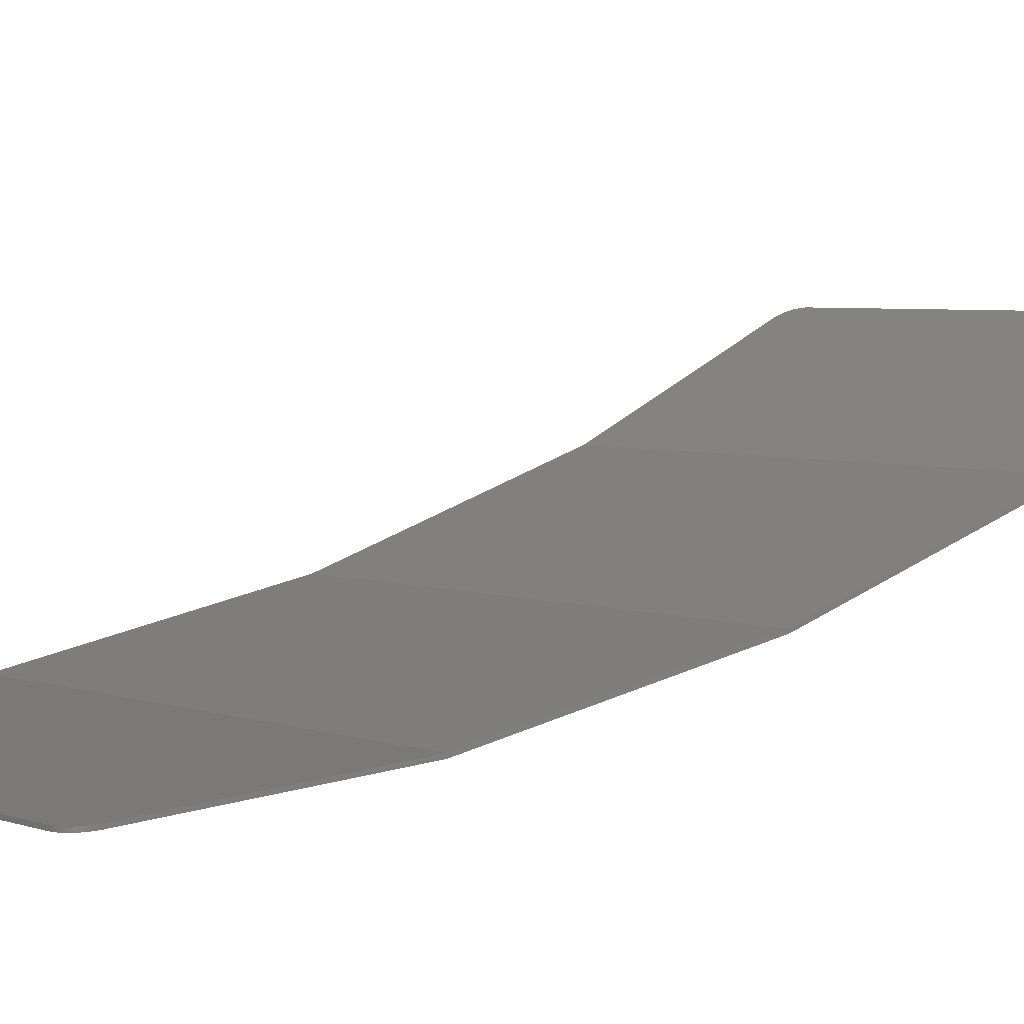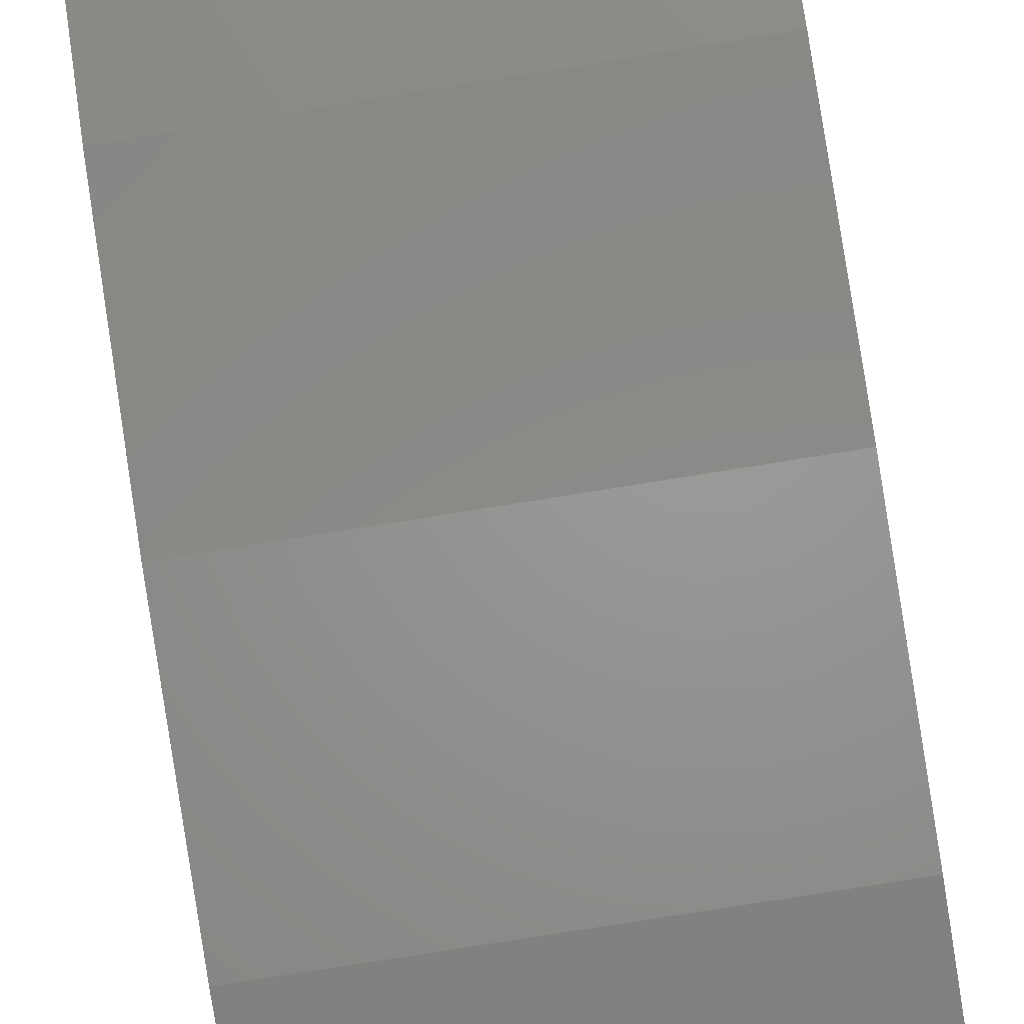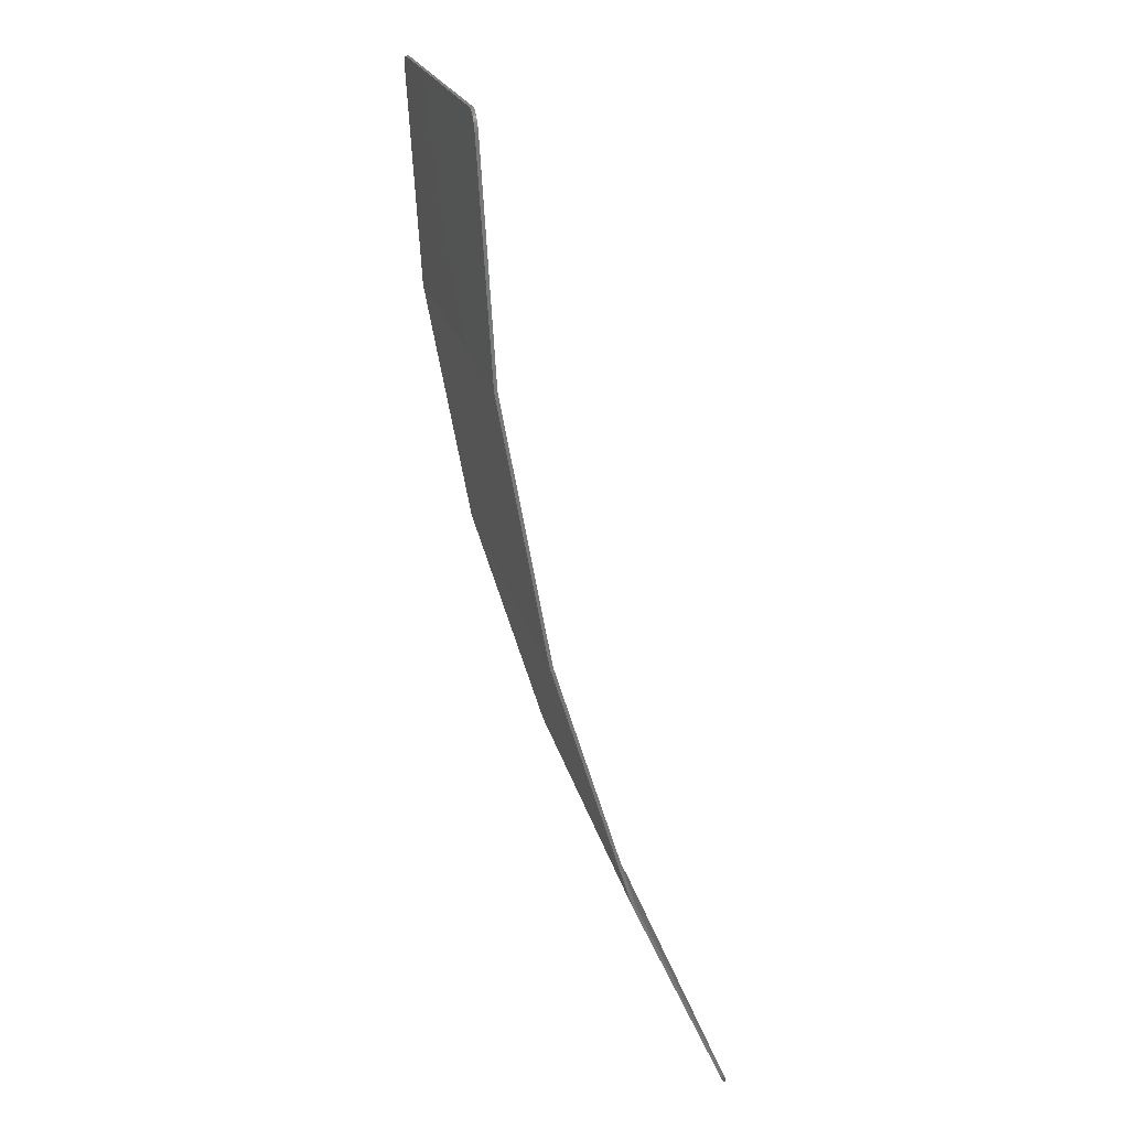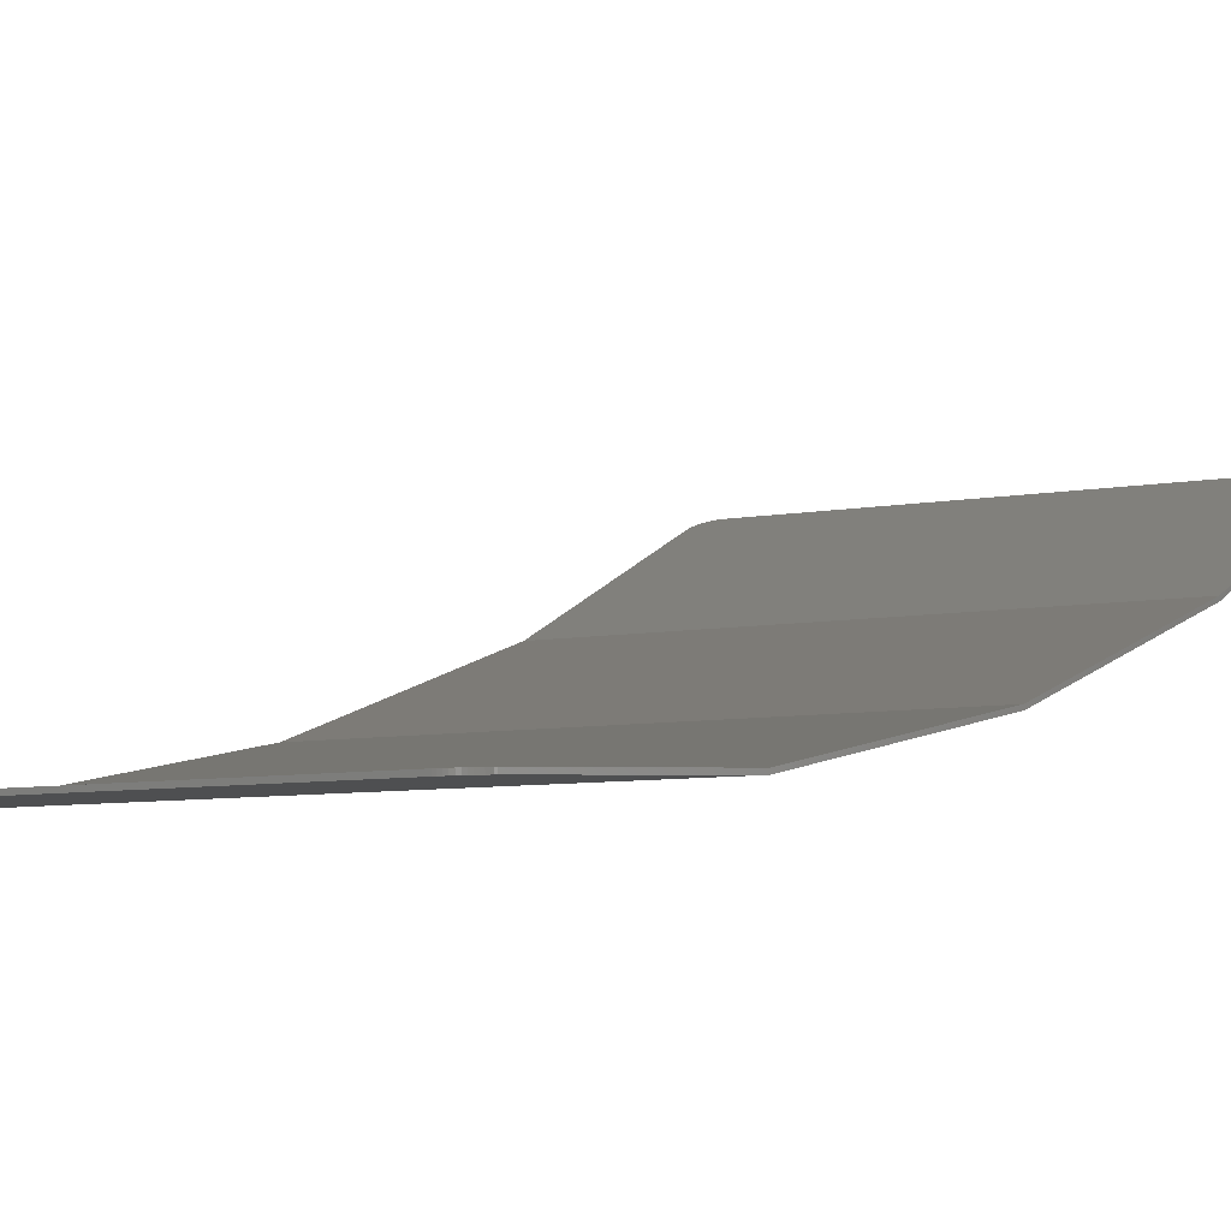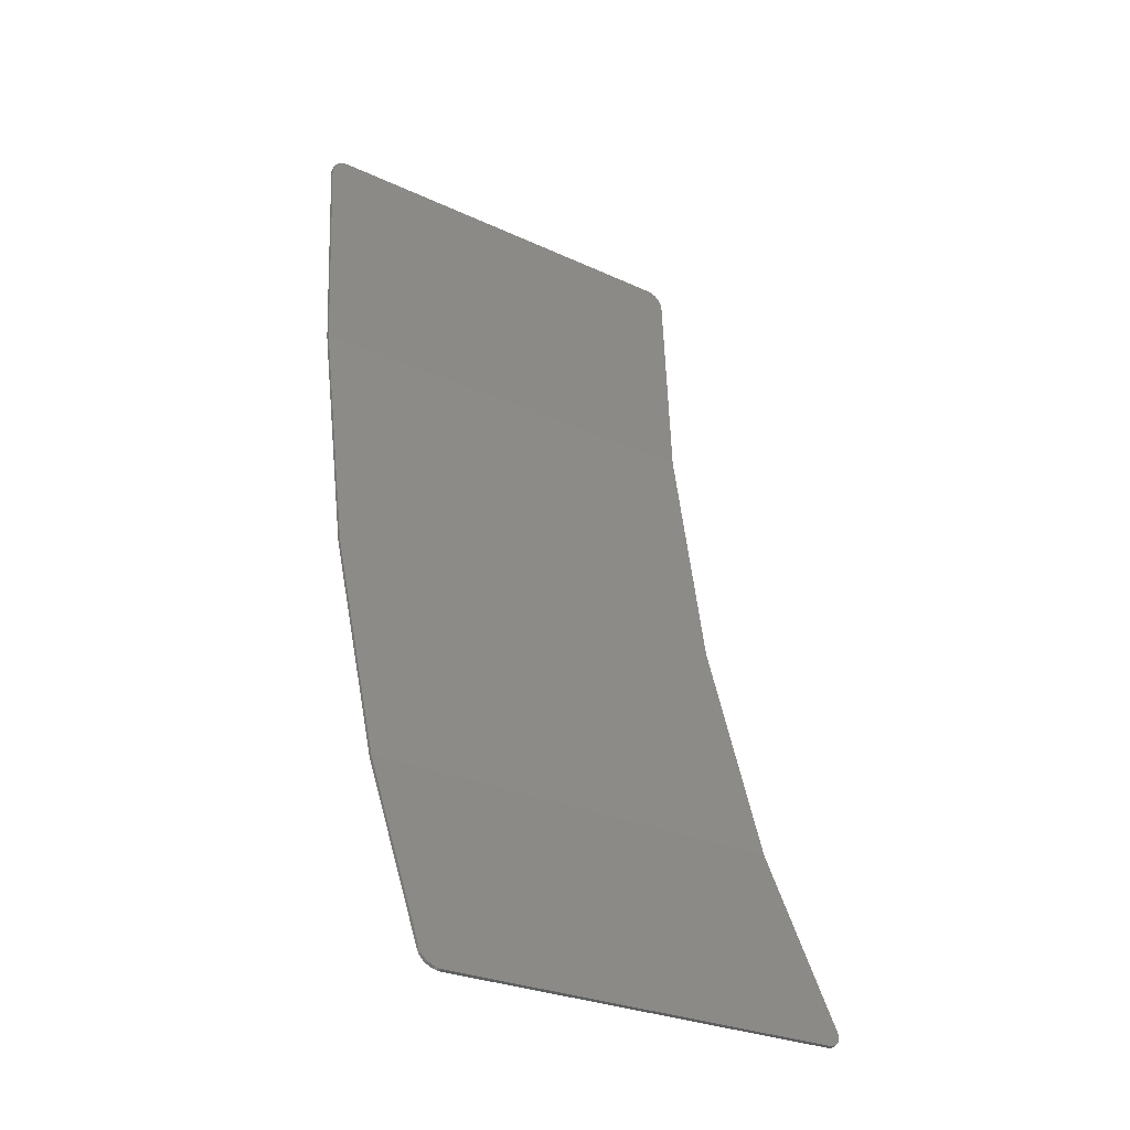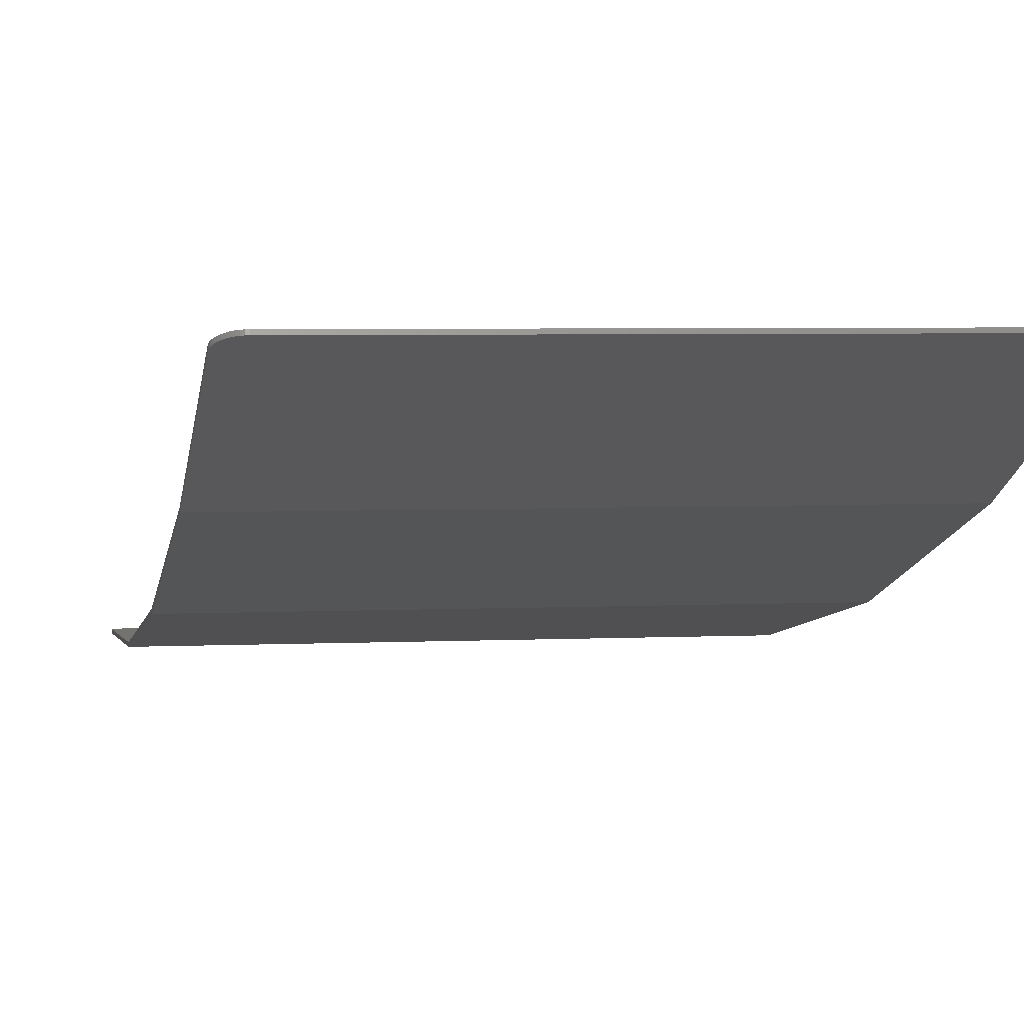
<metadata>
{"format":"stl","ext":"stl","renderer":"f3d","projection":"perspective","resolution":1024,"background":"white","views":[{"elev":4.3,"azim":49.1,"up":"+Y"},{"elev":-78.5,"azim":-170.9,"up":"+Y"},{"elev":19.4,"azim":78.7,"up":"+Z"},{"elev":-6.4,"azim":31.3,"up":"+Y"},{"elev":-27.2,"azim":144.3,"up":"+Z"},{"elev":3.9,"azim":170.3,"up":"+Y"}]}
</metadata>
<code>
# stl→obj: 128 verts, 241 faces
v 6.6 -0.0507 15.2
v 7.195 -0.0187 14.67
v 7.2 -0.0139 14.6
v 6.678 -0.0504 15.19
v 7.179 -0.0234 14.75
v 6.755 -0.0495 15.17
v 7.154 -0.028 14.83
v 6.83 -0.0479 15.15
v 7.12 -0.0323 14.9
v 6.9 -0.0458 15.12
v 7.076 -0.0363 14.96
v 6.965 -0.0431 15.07
v 7.024 -0.0399 15.02
v -7.024 -0.0399 15.02
v -6.678 -0.0504 15.19
v -6.6 -0.0507 15.2
v -6.965 -0.0431 15.07
v -6.755 -0.0495 15.17
v -6.9 -0.0458 15.12
v -6.83 -0.0479 15.15
v -7.195 -0.0187 14.67
v -7.2 -0.0139 14.6
v -7.076 -0.0363 14.96
v -7.179 -0.0234 14.75
v -7.12 -0.0323 14.9
v -7.154 -0.028 14.83
v -7.2 0.414 7.636
v -6.013 0.414 7.636
v 7.2 0.414 7.636
v 7.2 1.939 -0.5874
v -4.869 1.939 -0.5874
v -7.2 1.939 -0.5874
v -4.55 2.642 -2.81
v 7.2 1.939 -0.5875
v -4.869 1.939 -0.5875
v 7.2 4.45 -8.529
v -7.2 1.939 -0.5875
v -7.2 4.45 -8.529
v -3.541 4.45 -8.529
v 6.6 7.575 -15.32
v 7.195 7.356 -14.84
v 7.2 7.324 -14.77
v 6.678 7.572 -15.31
v 7.179 7.389 -14.91
v 6.755 7.566 -15.3
v 7.154 7.42 -14.98
v 6.83 7.556 -15.27
v 7.12 7.449 -15.04
v 6.9 7.541 -15.24
v 7.076 7.476 -15.1
v 6.965 7.523 -15.2
v 7.024 7.501 -15.16
v -6.6 7.575 -15.32
v -7.195 7.356 -14.84
v -7.2 7.324 -14.77
v -6.678 7.572 -15.31
v -7.179 7.389 -14.91
v -6.755 7.566 -15.3
v -7.154 7.42 -14.98
v -6.83 7.556 -15.27
v -7.12 7.449 -15.04
v -6.9 7.541 -15.24
v -7.076 7.476 -15.1
v -6.965 7.523 -15.2
v -7.024 7.501 -15.16
v -1.887 7.272 -14.66
v -1.701 7.429 -15
v -1.469 7.575 -15.32
v 6.6 0.0491 15.2
v 7.195 0.0811 14.68
v 7.2 0.0859 14.6
v 6.678 0.0494 15.2
v 7.179 0.0764 14.76
v 6.755 0.0504 15.18
v 7.154 0.0718 14.83
v 6.83 0.0519 15.16
v 7.12 0.0675 14.9
v 6.9 0.054 15.12
v 7.076 0.0635 14.97
v 6.965 0.0567 15.08
v 7.024 0.0599 15.03
v -6.6 0.0491 15.2
v -7.195 0.0811 14.68
v -7.2 0.0859 14.6
v -6.678 0.0494 15.2
v -7.179 0.0764 14.76
v -6.755 0.0504 15.18
v -7.154 0.0718 14.83
v -6.83 0.0519 15.16
v -7.12 0.0675 14.9
v -6.9 0.054 15.12
v -7.076 0.0635 14.97
v -6.965 0.0567 15.08
v -7.024 0.0599 15.03
v 6.755 -0.0495 15.18
v -6.755 -0.0495 15.18
v 6.6 7.665 -15.27
v 7.195 7.447 -14.8
v 7.2 7.414 -14.73
v 6.678 7.663 -15.27
v 7.179 7.479 -14.87
v 6.755 7.657 -15.25
v 7.154 7.511 -14.94
v 6.83 7.646 -15.23
v 7.12 7.54 -15
v 6.9 7.632 -15.2
v 7.076 7.567 -15.06
v 6.965 7.614 -15.16
v 7.024 7.592 -15.11
v -6.6 7.665 -15.27
v -7.195 7.447 -14.8
v -7.2 7.414 -14.73
v -6.678 7.663 -15.27
v -7.179 7.479 -14.87
v -6.755 7.657 -15.25
v -7.154 7.511 -14.94
v -6.83 7.646 -15.23
v -7.12 7.54 -15
v -6.9 7.632 -15.2
v -7.076 7.567 -15.06
v -6.965 7.614 -15.16
v -7.024 7.592 -15.11
v -7.2 0.5134 7.648
v 7.2 0.5134 7.648
v -7.2 2.036 -0.5632
v 7.2 2.036 -0.5632
v -7.2 4.543 -8.493
v 7.2 4.543 -8.493
f 1 2 3
f 2 1 4
f 4 5 2
f 5 4 6
f 6 7 5
f 7 6 8
f 8 9 7
f 9 8 10
f 10 11 9
f 11 10 12
f 12 13 11
f 14 15 16
f 15 14 17
f 17 18 15
f 18 17 19
f 19 20 18
f 14 21 22
f 21 14 23
f 23 24 21
f 24 23 25
f 25 26 24
f 14 27 28
f 27 14 22
f 14 1 16
f 1 14 3
f 14 29 3
f 29 14 28
f 28 30 29
f 30 28 31
f 28 32 31
f 32 28 27
f 33 34 35
f 34 33 36
f 33 37 38
f 37 33 35
f 33 39 36
f 33 38 39
f 40 41 42
f 41 40 43
f 43 44 41
f 44 43 45
f 45 46 44
f 46 45 47
f 47 48 46
f 48 47 49
f 49 50 48
f 50 49 51
f 51 52 50
f 53 54 55
f 54 53 56
f 56 57 54
f 57 56 58
f 58 59 57
f 59 58 60
f 60 61 59
f 61 60 62
f 62 63 61
f 63 62 64
f 64 65 63
f 53 38 55
f 38 53 39
f 53 66 39
f 53 67 66
f 53 68 67
f 40 36 39
f 36 40 42
f 40 39 66
f 40 67 68
f 67 40 66
f 69 70 71
f 70 69 72
f 72 73 70
f 73 72 74
f 74 75 73
f 75 74 76
f 76 77 75
f 77 76 78
f 78 79 77
f 79 78 80
f 80 81 79
f 82 83 84
f 83 82 85
f 85 86 83
f 86 85 87
f 87 88 86
f 88 87 89
f 89 90 88
f 90 89 91
f 91 92 90
f 92 91 93
f 93 94 92
f 70 3 71
f 3 70 2
f 73 2 70
f 2 73 5
f 75 5 73
f 5 75 7
f 77 7 75
f 7 77 9
f 79 9 77
f 9 79 11
f 81 11 79
f 11 81 13
f 80 13 81
f 13 80 12
f 78 12 80
f 12 78 10
f 76 10 78
f 10 76 8
f 74 8 76
f 8 74 95
f 72 95 74
f 95 72 4
f 69 4 72
f 4 69 1
f 83 22 84
f 22 83 21
f 86 21 83
f 21 86 24
f 88 24 86
f 24 88 26
f 90 26 88
f 26 90 25
f 92 25 90
f 25 92 23
f 94 23 92
f 23 94 14
f 93 14 94
f 14 93 17
f 91 17 93
f 17 91 19
f 89 19 91
f 19 89 20
f 87 20 89
f 20 87 96
f 85 96 87
f 96 85 15
f 82 15 85
f 15 82 16
f 97 98 99
f 98 97 100
f 100 101 98
f 101 100 102
f 102 103 101
f 103 102 104
f 104 105 103
f 105 104 106
f 106 107 105
f 107 106 108
f 108 109 107
f 110 111 112
f 111 110 113
f 113 114 111
f 114 113 115
f 115 116 114
f 116 115 117
f 117 118 116
f 118 117 119
f 119 120 118
f 120 119 121
f 121 122 120
f 98 42 99
f 42 98 41
f 101 41 98
f 41 101 44
f 103 44 101
f 44 103 46
f 105 46 103
f 46 105 48
f 107 48 105
f 48 107 50
f 109 50 107
f 50 109 52
f 108 52 109
f 52 108 51
f 106 51 108
f 51 106 49
f 104 49 106
f 49 104 47
f 102 47 104
f 47 102 45
f 100 45 102
f 45 100 43
f 97 43 100
f 43 97 40
f 111 55 112
f 55 111 54
f 114 54 111
f 54 114 57
f 116 57 114
f 57 116 59
f 118 59 116
f 59 118 61
f 120 61 118
f 61 120 63
f 122 63 120
f 63 122 65
f 121 65 122
f 65 121 64
f 119 64 121
f 64 119 62
f 117 62 119
f 62 117 60
f 115 60 117
f 60 115 58
f 113 58 115
f 58 113 56
f 110 56 113
f 56 110 53
f 69 84 82
f 84 69 71
f 71 123 84
f 123 71 124
f 124 125 123
f 125 124 126
f 126 127 125
f 127 126 128
f 128 112 127
f 112 128 99
f 99 110 112
f 110 99 97
f 69 16 1
f 16 69 82
f 71 29 124
f 29 71 3
f 84 27 22
f 27 84 123
f 124 34 126
f 34 124 29
f 123 37 27
f 37 123 125
f 126 36 128
f 36 126 34
f 125 38 37
f 38 125 127
f 128 42 99
f 42 128 36
f 127 55 38
f 55 127 112
f 97 53 110
f 53 97 40

</code>
